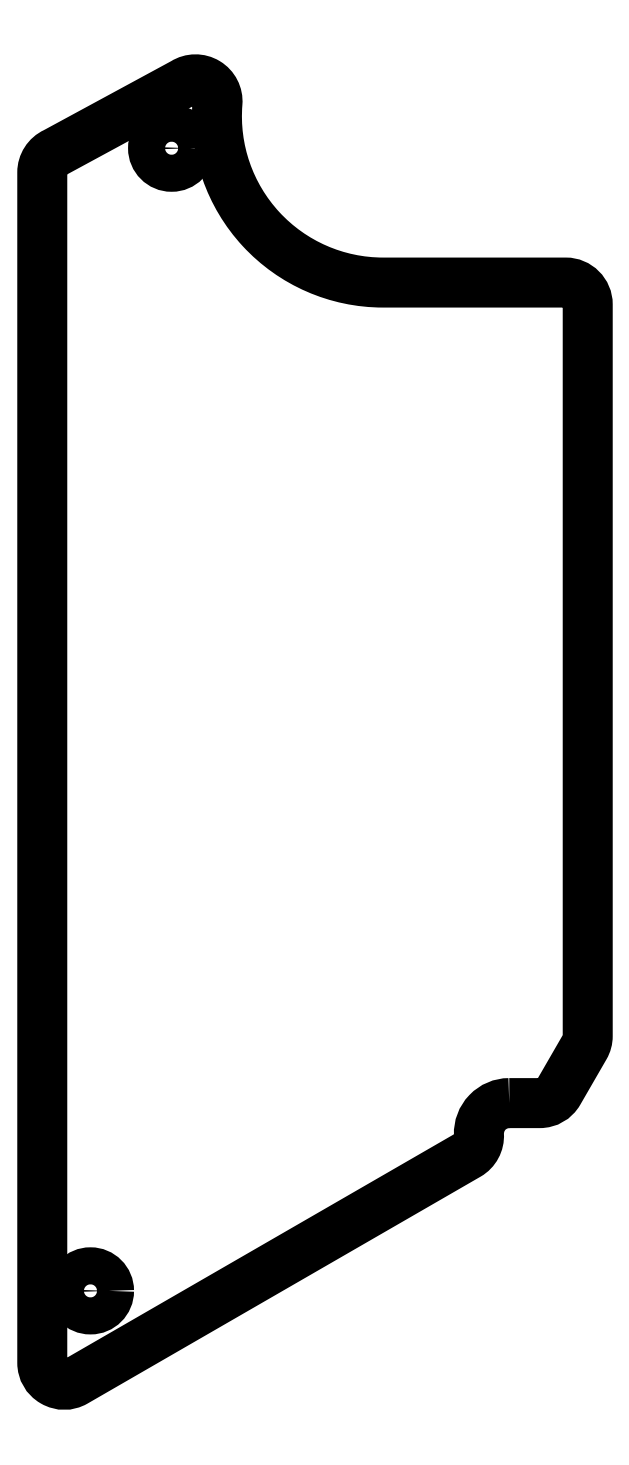
<metadata>
{"format":"dxf","ext":"dxf","renderer":"ezdxf+matplotlib","layout":"modelspace","background":"white","min_lineweight":24,"dpi":150}
</metadata>
<code>
0
SECTION
2
ENTITIES
0
LWPOLYLINE
8
0
90
17
70
1
43
0
10
-13.87
20
2.618
10
-13.87
20
2.618
10
-11.25
20
2.618
42
0.268
10
-9.603
20
3.568
10
-7.355
20
7.462
42
0.1317
10
-7.1
20
8.412
10
-7.1
20
71.51
42
0.4142
10
-9
20
73.41
10
-24.75
20
73.41
42
-0.4377
10
-39.04
20
88.89
42
0.6175
10
-41.95
20
90.65
10
-53.05
20
84.63
42
0.2929
10
-54.16
20
82.9
10
-54.16
20
-19.78
42
0.5774
10
-51.31
20
-21.42
10
-17.43
20
-1.865
42
0.2841
10
-16.48
20
-0.1059
42
-0.4261
0
CIRCLE
8
0
10
-43
20
85
30
0
40
1.6
210
0
220
-0
230
1
0
CIRCLE
8
0
10
-50
20
-13.58
30
0
40
1.6
210
0
220
-0
230
1
0
ENDSEC
0
EOF

</code>
